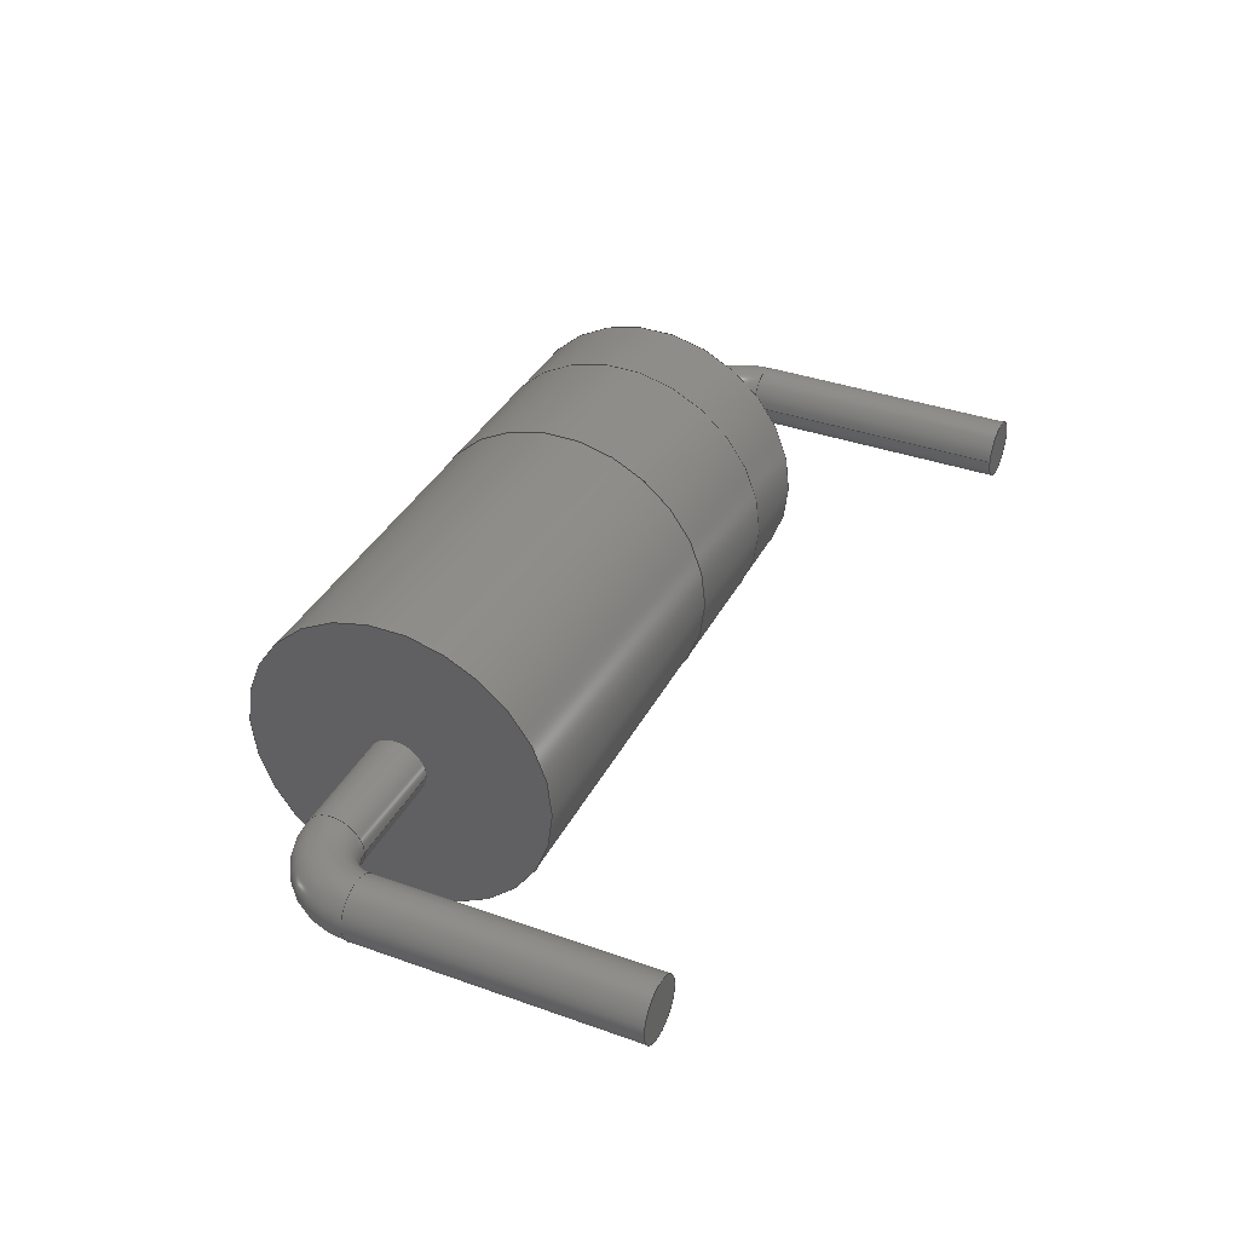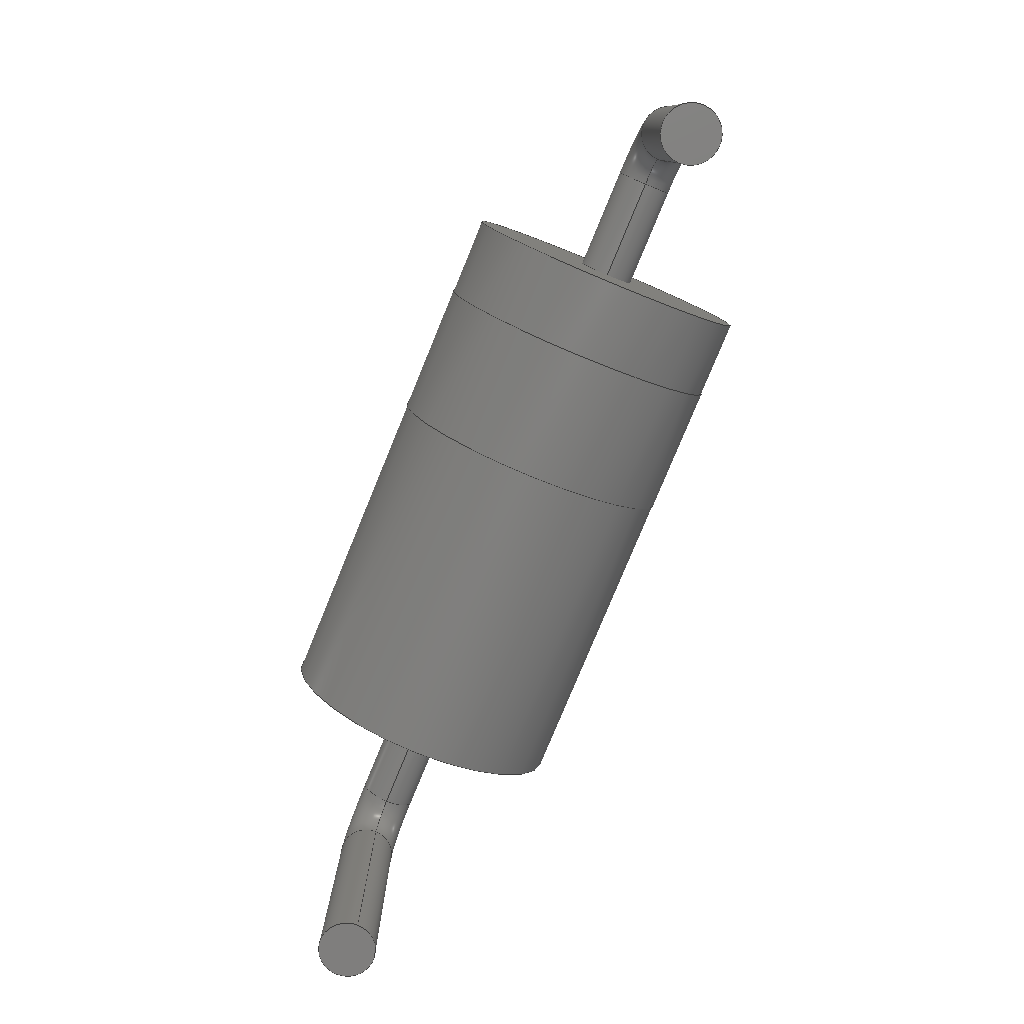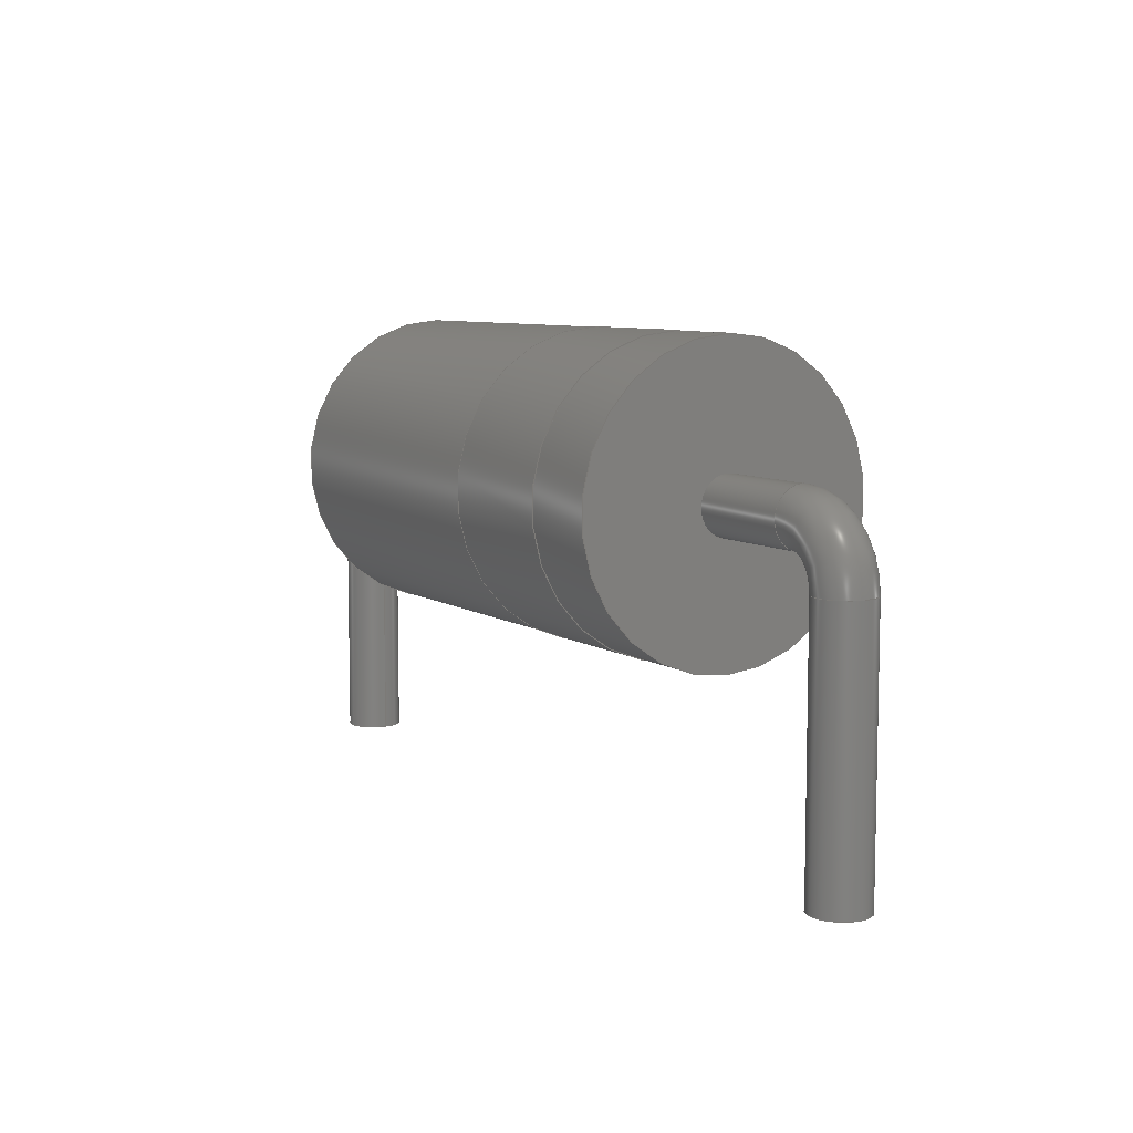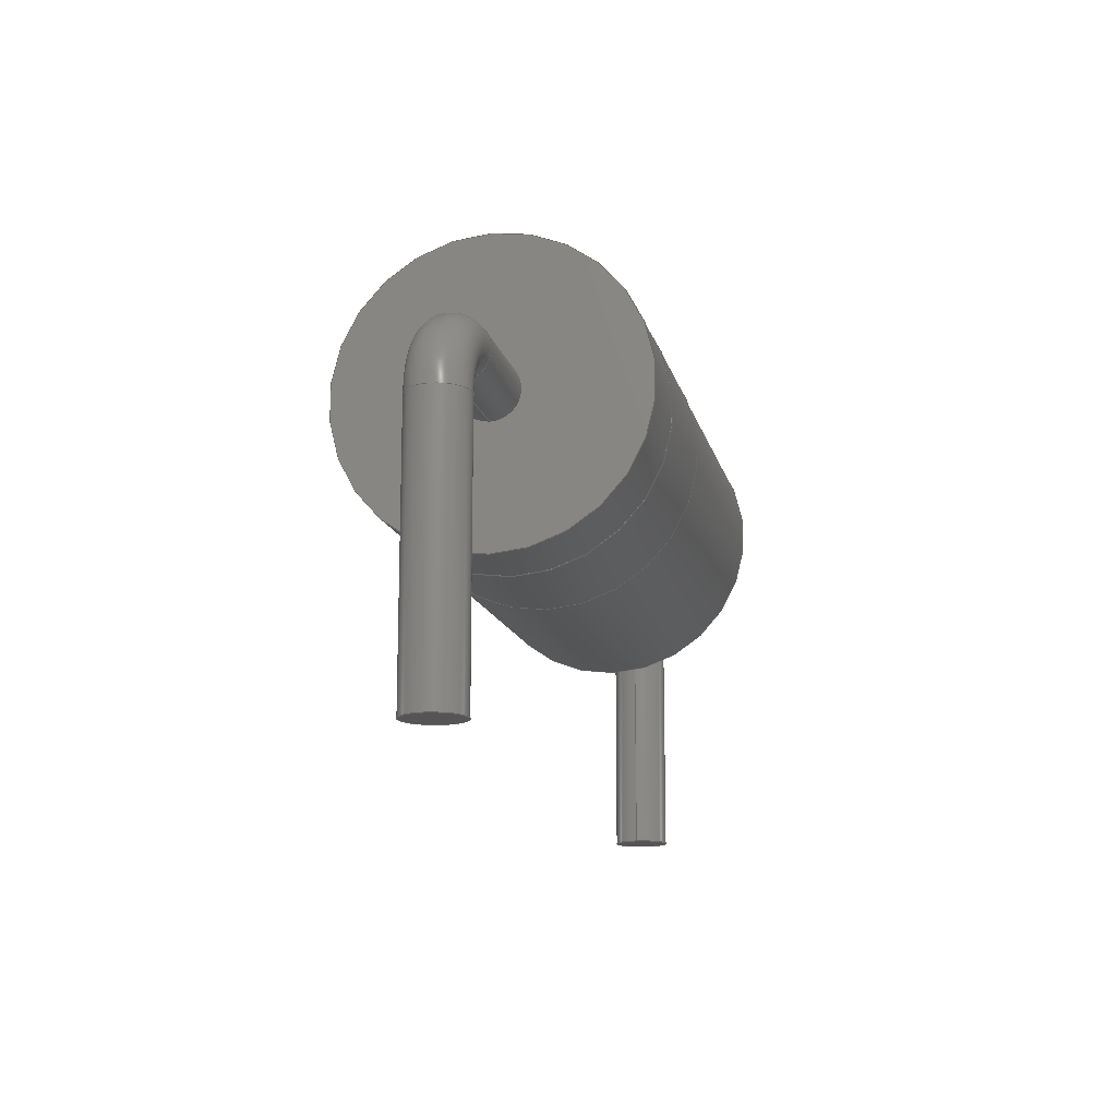
<metadata>
{"format":"step","ext":"step","renderer":"f3d","projection":"perspective","resolution":1024,"background":"white","views":[{"elev":37.0,"azim":114.8,"up":"+Y"},{"elev":-78.9,"azim":-112.4,"up":"+Z"},{"elev":7.9,"azim":-121.0,"up":"+Z"},{"elev":-14.2,"azim":-77.2,"up":"+Z"}]}
</metadata>
<code>
ISO-10303-21;
DATA;
#1=APPLICATION_PROTOCOL_DEFINITION('international standard',  'automotive_design',2000,#2);
#2=APPLICATION_CONTEXT(  'core data for automotive mechanical design processes');
#3=SHAPE_DEFINITION_REPRESENTATION(#4,#10);
#4=PRODUCT_DEFINITION_SHAPE('','',#5);
#5=PRODUCT_DEFINITION('design','',#6,#9);
#6=PRODUCT_DEFINITION_FORMATION('','',#7);
#7=PRODUCT('D_DO-201_P15.24mm_Horizontal',  'D_DO-201_P15.24mm_Horizontal','',(#8));
#8=PRODUCT_CONTEXT('',#2,'mechanical');
#9=PRODUCT_DEFINITION_CONTEXT('part definition',#2,'design');
#10=ADVANCED_BREP_SHAPE_REPRESENTATION('',(#11,#15),#262);
#11=AXIS2_PLACEMENT_3D('',#12,#13,#14);
#12=CARTESIAN_POINT('',(0,0,0));
#13=DIRECTION('',(0,0,1));
#14=DIRECTION('',(1,0,-0));
#15=MANIFOLD_SOLID_BREP('',#16);
#16=CLOSED_SHELL('',(#17,#43,#59,#73,#90,#104,#119,#133,#152,#165,    #187,#209,#228,#248,#255));
#17=ADVANCED_FACE('',(#18),#41,.T.);
#18=FACE_BOUND('',#19,.T.);
#19=EDGE_LOOP('',(#20,#28,#35,#40));
#20=ORIENTED_EDGE('',*,*,#21,.T.);
#21=EDGE_CURVE('',#22,#22,#24,.T.);
#22=VERTEX_POINT('',#23);
#23=CARTESIAN_POINT('',(4.285,3.81e-15,5.72));
#24=CIRCLE('',#25,2.615);
#25=AXIS2_PLACEMENT_3D('',#26,#14,#27);
#26=CARTESIAN_POINT('',(4.285,1.379e-15,3.105));
#27=DIRECTION('',(0,9.298e-16,1));
#28=ORIENTED_EDGE('',*,*,#29,.T.);
#29=EDGE_CURVE('',#22,#30,#32,.T.);
#30=VERTEX_POINT('',#31);
#31=CARTESIAN_POINT('',(6.667,3.81e-15,5.72));
#32=LINE('',#23,#33);
#33=VECTOR('',#34,1);
#34=DIRECTION('',(1,0,0));
#35=ORIENTED_EDGE('',*,*,#36,.F.);
#36=EDGE_CURVE('',#30,#30,#37,.T.);
#37=CIRCLE('',#38,2.615);
#38=AXIS2_PLACEMENT_3D('',#39,#14,#27);
#39=CARTESIAN_POINT('',(6.667,1.379e-15,3.105));
#40=ORIENTED_EDGE('',*,*,#29,.F.);
#41=CYLINDRICAL_SURFACE('',#42,2.615);
#42=AXIS2_PLACEMENT_3D('',#26,#34,#27);
#43=ADVANCED_FACE('',(#44,#47),#56,.F.);
#44=FACE_BOUND('',#45,.T.);
#45=EDGE_LOOP('',(#46));
#46=ORIENTED_EDGE('',*,*,#21,.F.);
#47=FACE_BOUND('',#48,.T.);
#48=EDGE_LOOP('',(#49));
#49=ORIENTED_EDGE('',*,*,#50,.T.);
#50=EDGE_CURVE('',#51,#51,#53,.T.);
#51=VERTEX_POINT('',#52);
#52=CARTESIAN_POINT('',(4.285,3.804e-15,5.71));
#53=CIRCLE('',#54,2.605);
#54=AXIS2_PLACEMENT_3D('',#26,#14,#55);
#55=DIRECTION('',(0,9.308e-16,1));
#56=PLANE('',#57);
#57=AXIS2_PLACEMENT_3D('',#26,#34,#58);
#58=DIRECTION('',(0,9.318e-16,1));
#59=ADVANCED_FACE('',(#60,#63),#71,.T.);
#60=FACE_BOUND('',#61,.T.);
#61=EDGE_LOOP('',(#62));
#62=ORIENTED_EDGE('',*,*,#36,.T.);
#63=FACE_BOUND('',#64,.T.);
#64=EDGE_LOOP('',(#65));
#65=ORIENTED_EDGE('',*,*,#66,.F.);
#66=EDGE_CURVE('',#67,#67,#69,.T.);
#67=VERTEX_POINT('',#68);
#68=CARTESIAN_POINT('',(6.667,3.804e-15,5.71));
#69=CIRCLE('',#70,2.605);
#70=AXIS2_PLACEMENT_3D('',#39,#14,#55);
#71=PLANE('',#72);
#72=AXIS2_PLACEMENT_3D('',#39,#34,#27);
#73=ADVANCED_FACE('',(#74),#88,.T.);
#74=FACE_BOUND('',#75,.T.);
#75=EDGE_LOOP('',(#76,#81,#86,#87));
#76=ORIENTED_EDGE('',*,*,#77,.F.);
#77=EDGE_CURVE('',#78,#51,#80,.T.);
#78=VERTEX_POINT('',#79);
#79=CARTESIAN_POINT('',(2.855,3.804e-15,5.71));
#80=LINE('',#79,#33);
#81=ORIENTED_EDGE('',*,*,#82,.T.);
#82=EDGE_CURVE('',#78,#78,#83,.T.);
#83=CIRCLE('',#84,2.605);
#84=AXIS2_PLACEMENT_3D('',#85,#14,#55);
#85=CARTESIAN_POINT('',(2.855,1.379e-15,3.105));
#86=ORIENTED_EDGE('',*,*,#77,.T.);
#87=ORIENTED_EDGE('',*,*,#50,.F.);
#88=CYLINDRICAL_SURFACE('',#89,2.605);
#89=AXIS2_PLACEMENT_3D('',#85,#34,#55);
#90=ADVANCED_FACE('',(#91),#88,.T.);
#91=FACE_BOUND('',#92,.T.);
#92=EDGE_LOOP('',(#93,#94,#98,#103));
#93=ORIENTED_EDGE('',*,*,#66,.T.);
#94=ORIENTED_EDGE('',*,*,#95,.T.);
#95=EDGE_CURVE('',#67,#96,#80,.T.);
#96=VERTEX_POINT('',#97);
#97=CARTESIAN_POINT('',(12.38,3.804e-15,5.71));
#98=ORIENTED_EDGE('',*,*,#99,.F.);
#99=EDGE_CURVE('',#96,#96,#100,.T.);
#100=CIRCLE('',#101,2.605);
#101=AXIS2_PLACEMENT_3D('',#102,#14,#55);
#102=CARTESIAN_POINT('',(12.38,1.379e-15,3.105));
#103=ORIENTED_EDGE('',*,*,#95,.F.);
#104=ADVANCED_FACE('',(#105,#108),#118,.F.);
#105=FACE_BOUND('',#106,.T.);
#106=EDGE_LOOP('',(#107));
#107=ORIENTED_EDGE('',*,*,#82,.F.);
#108=FACE_BOUND('',#109,.T.);
#109=EDGE_LOOP('',(#110));
#110=ORIENTED_EDGE('',*,*,#111,.T.);
#111=EDGE_CURVE('',#112,#112,#114,.T.);
#112=VERTEX_POINT('',#113);
#113=CARTESIAN_POINT('',(2.855,1.023e-15,2.605));
#114=CIRCLE('',#115,0.5);
#115=AXIS2_PLACEMENT_3D('',#116,#34,#117);
#116=CARTESIAN_POINT('',(2.855,1.134e-15,3.105));
#117=DIRECTION('',(0,-2.22e-16,-1));
#118=PLANE('',#89);
#119=ADVANCED_FACE('',(#120,#122),#131,.T.);
#120=FACE_BOUND('',#121,.F.);
#121=EDGE_LOOP('',(#98));
#122=FACE_BOUND('',#123,.F.);
#123=EDGE_LOOP('',(#124));
#124=ORIENTED_EDGE('',*,*,#125,.T.);
#125=EDGE_CURVE('',#126,#126,#128,.T.);
#126=VERTEX_POINT('',#127);
#127=CARTESIAN_POINT('',(12.38,1.023e-15,2.605));
#128=CIRCLE('',#129,0.5);
#129=AXIS2_PLACEMENT_3D('',#130,#34,#117);
#130=CARTESIAN_POINT('',(12.38,1.134e-15,3.105));
#131=PLANE('',#132);
#132=AXIS2_PLACEMENT_3D('',#102,#34,#55);
#133=ADVANCED_FACE('',(#134),#150,.T.);
#134=FACE_BOUND('',#135,.T.);
#135=EDGE_LOOP('',(#136,#145,#148,#149));
#136=ORIENTED_EDGE('',*,*,#137,.F.);
#137=EDGE_CURVE('',#138,#138,#140,.T.);
#138=VERTEX_POINT('',#139);
#139=CARTESIAN_POINT('',(1,1.023e-15,2.605));
#140=CIRCLE('',#141,0.5);
#141=AXIS2_PLACEMENT_3D('',#142,#143,#144);
#142=CARTESIAN_POINT('',(1,1.134e-15,3.105));
#143=DIRECTION('',(-1,-4.079e-32,-1.837e-16));
#144=DIRECTION('',(-1.837e-16,2.22e-16,1));
#145=ORIENTED_EDGE('',*,*,#146,.T.);
#146=EDGE_CURVE('',#138,#112,#147,.T.);
#147=LINE('',#139,#33);
#148=ORIENTED_EDGE('',*,*,#111,.F.);
#149=ORIENTED_EDGE('',*,*,#146,.F.);
#150=CYLINDRICAL_SURFACE('',#151,0.5);
#151=AXIS2_PLACEMENT_3D('',#142,#34,#117);
#152=ADVANCED_FACE('',(#153),#150,.T.);
#153=FACE_BOUND('',#154,.T.);
#154=EDGE_LOOP('',(#124,#155,#159,#164));
#155=ORIENTED_EDGE('',*,*,#156,.T.);
#156=EDGE_CURVE('',#126,#157,#147,.T.);
#157=VERTEX_POINT('',#158);
#158=CARTESIAN_POINT('',(14.24,1.023e-15,2.605));
#159=ORIENTED_EDGE('',*,*,#160,.F.);
#160=EDGE_CURVE('',#157,#157,#161,.T.);
#161=CIRCLE('',#162,0.5);
#162=AXIS2_PLACEMENT_3D('',#163,#34,#117);
#163=CARTESIAN_POINT('',(14.24,1.134e-15,3.105));
#164=ORIENTED_EDGE('',*,*,#156,.F.);
#165=ADVANCED_FACE('',(#166),#184,.T.);
#166=FACE_BOUND('',#167,.T.);
#167=EDGE_LOOP('',(#168,#176,#177,#178));
#168=ORIENTED_EDGE('',*,*,#169,.T.);
#169=EDGE_CURVE('',#170,#138,#172,.T.);
#170=VERTEX_POINT('',#171);
#171=CARTESIAN_POINT('',(0.5,9.115e-16,2.105));
#172=CIRCLE('',#173,0.5);
#173=AXIS2_PLACEMENT_3D('',#174,#175,#34);
#174=CARTESIAN_POINT('',(1,1.095e-15,2.105));
#175=DIRECTION('',(0,1,-2.22e-16));
#176=ORIENTED_EDGE('',*,*,#137,.T.);
#177=ORIENTED_EDGE('',*,*,#169,.F.);
#178=ORIENTED_EDGE('',*,*,#179,.T.);
#179=EDGE_CURVE('',#170,#170,#180,.T.);
#180=CIRCLE('',#181,0.5);
#181=AXIS2_PLACEMENT_3D('',#182,#183,#34);
#182=CARTESIAN_POINT('',(0,9.115e-16,2.105));
#183=DIRECTION('',(-0,2.22e-16,1));
#184=TOROIDAL_SURFACE('',#185,1,0.5);
#185=AXIS2_PLACEMENT_3D('',#186,#175,#34);
#186=CARTESIAN_POINT('',(1,9.115e-16,2.105));
#187=ADVANCED_FACE('',(#188),#206,.T.);
#188=FACE_BOUND('',#189,.T.);
#189=EDGE_LOOP('',(#190,#197,#204,#205));
#190=ORIENTED_EDGE('',*,*,#191,.T.);
#191=EDGE_CURVE('',#157,#192,#194,.T.);
#192=VERTEX_POINT('',#193);
#193=CARTESIAN_POINT('',(14.74,9.115e-16,2.105));
#194=CIRCLE('',#195,0.5);
#195=AXIS2_PLACEMENT_3D('',#196,#175,#34);
#196=CARTESIAN_POINT('',(14.24,1.095e-15,2.105));
#197=ORIENTED_EDGE('',*,*,#198,.T.);
#198=EDGE_CURVE('',#192,#192,#199,.T.);
#199=CIRCLE('',#200,0.5);
#200=AXIS2_PLACEMENT_3D('',#201,#202,#203);
#201=CARTESIAN_POINT('',(15.24,9.115e-16,2.105));
#202=DIRECTION('',(-2.449e-16,2.22e-16,1));
#203=DIRECTION('',(1,5.439e-32,2.449e-16));
#204=ORIENTED_EDGE('',*,*,#191,.F.);
#205=ORIENTED_EDGE('',*,*,#160,.T.);
#206=TOROIDAL_SURFACE('',#207,1,0.5);
#207=AXIS2_PLACEMENT_3D('',#208,#175,#34);
#208=CARTESIAN_POINT('',(14.24,9.115e-16,2.105));
#209=ADVANCED_FACE('',(#210),#226,.T.);
#210=FACE_BOUND('',#211,.T.);
#211=EDGE_LOOP('',(#212,#219,#220,#221));
#212=ORIENTED_EDGE('',*,*,#213,.T.);
#213=EDGE_CURVE('',#214,#170,#216,.T.);
#214=VERTEX_POINT('',#215);
#215=CARTESIAN_POINT('',(0.5,-2.335e-16,-2.5));
#216=LINE('',#171,#217);
#217=VECTOR('',#218,1);
#218=DIRECTION('',(0,2.22e-16,1));
#219=ORIENTED_EDGE('',*,*,#179,.F.);
#220=ORIENTED_EDGE('',*,*,#213,.F.);
#221=ORIENTED_EDGE('',*,*,#222,.T.);
#222=EDGE_CURVE('',#214,#214,#223,.T.);
#223=CIRCLE('',#224,0.5);
#224=AXIS2_PLACEMENT_3D('',#225,#183,#34);
#225=CARTESIAN_POINT('',(0,-1.11e-16,-2.5));
#226=CYLINDRICAL_SURFACE('',#227,0.5);
#227=AXIS2_PLACEMENT_3D('',#182,#218,#34);
#228=ADVANCED_FACE('',(#229),#246,.T.);
#229=FACE_BOUND('',#230,.T.);
#230=EDGE_LOOP('',(#231,#237,#244,#245));
#231=ORIENTED_EDGE('',*,*,#232,.T.);
#232=EDGE_CURVE('',#192,#233,#235,.T.);
#233=VERTEX_POINT('',#234);
#234=CARTESIAN_POINT('',(14.74,-2.335e-16,-2.5));
#235=LINE('',#193,#236);
#236=VECTOR('',#117,1);
#237=ORIENTED_EDGE('',*,*,#238,.F.);
#238=EDGE_CURVE('',#233,#233,#239,.T.);
#239=CIRCLE('',#240,0.5);
#240=AXIS2_PLACEMENT_3D('',#241,#242,#243);
#241=CARTESIAN_POINT('',(15.24,-1.11e-16,-2.5));
#242=DIRECTION('',(-0,-2.22e-16,-1));
#243=DIRECTION('',(-1,0,0));
#244=ORIENTED_EDGE('',*,*,#232,.F.);
#245=ORIENTED_EDGE('',*,*,#198,.F.);
#246=CYLINDRICAL_SURFACE('',#247,0.5);
#247=AXIS2_PLACEMENT_3D('',#201,#117,#243);
#248=ADVANCED_FACE('',(#249),#251,.T.);
#249=FACE_BOUND('',#250,.F.);
#250=EDGE_LOOP('',(#221));
#251=PLANE('',#252);
#252=AXIS2_PLACEMENT_3D('',#253,#254,#243);
#253=CARTESIAN_POINT('',(0.5,-1.11e-16,-2.5));
#254=DIRECTION('',(0,0,-1));
#255=ADVANCED_FACE('',(#256),#259,.F.);
#256=FACE_BOUND('',#257,.T.);
#257=EDGE_LOOP('',(#258));
#258=ORIENTED_EDGE('',*,*,#238,.T.);
#259=PLANE('',#260);
#260=AXIS2_PLACEMENT_3D('',#261,#13,#34);
#261=CARTESIAN_POINT('',(14.74,-1.11e-16,-2.5));
#262=( GEOMETRIC_REPRESENTATION_CONTEXT(3) GLOBAL_UNCERTAINTY_ASSIGNED_CONTEXT((#266)) GLOBAL_UNIT_ASSIGNED_CONTEXT((#263,#264,#265)) REPRESENTATION_CONTEXT('Context #1',  '3D Context with UNIT and UNCERTAINTY') );
#263=( LENGTH_UNIT() NAMED_UNIT(*) SI_UNIT(.MILLI.,.METRE.) );
#264=( NAMED_UNIT(*) PLANE_ANGLE_UNIT() SI_UNIT($,.RADIAN.) );
#265=( NAMED_UNIT(*) SI_UNIT($,.STERADIAN.) SOLID_ANGLE_UNIT() );
#266=UNCERTAINTY_MEASURE_WITH_UNIT(LENGTH_MEASURE(1e-07),#263,  'distance_accuracy_value','confusion accuracy');
#267=PRODUCT_RELATED_PRODUCT_CATEGORY('part',$,(#7));
#268=MECHANICAL_DESIGN_GEOMETRIC_PRESENTATION_REPRESENTATION('',(#269,    #277,#278,#279,#287,#288,#289,#290,#298,#299,#300,#301,#302,#303,    #304),#262);
#269=STYLED_ITEM('color',(#270),#17);
#270=PRESENTATION_STYLE_ASSIGNMENT((#271));
#271=SURFACE_STYLE_USAGE(.BOTH.,#272);
#272=SURFACE_SIDE_STYLE('',(#273));
#273=SURFACE_STYLE_FILL_AREA(#274);
#274=FILL_AREA_STYLE('',(#275));
#275=FILL_AREA_STYLE_COLOUR('',#276);
#276=COLOUR_RGB('',0.895,0.891,0.813);
#277=STYLED_ITEM('color',(#270),#43);
#278=STYLED_ITEM('color',(#270),#59);
#279=STYLED_ITEM('color',(#280),#73);
#280=PRESENTATION_STYLE_ASSIGNMENT((#281));
#281=SURFACE_STYLE_USAGE(.BOTH.,#282);
#282=SURFACE_SIDE_STYLE('',(#283));
#283=SURFACE_STYLE_FILL_AREA(#284);
#284=FILL_AREA_STYLE('',(#285));
#285=FILL_AREA_STYLE_COLOUR('',#286);
#286=COLOUR_RGB('',0.148,0.145,0.145);
#287=STYLED_ITEM('color',(#280),#90);
#288=STYLED_ITEM('color',(#280),#104);
#289=STYLED_ITEM('color',(#280),#119);
#290=STYLED_ITEM('color',(#291),#133);
#291=PRESENTATION_STYLE_ASSIGNMENT((#292));
#292=SURFACE_STYLE_USAGE(.BOTH.,#293);
#293=SURFACE_SIDE_STYLE('',(#294));
#294=SURFACE_STYLE_FILL_AREA(#295);
#295=FILL_AREA_STYLE('',(#296));
#296=FILL_AREA_STYLE_COLOUR('',#297);
#297=COLOUR_RGB('',0.824,0.82,0.781);
#298=STYLED_ITEM('color',(#291),#152);
#299=STYLED_ITEM('color',(#291),#165);
#300=STYLED_ITEM('color',(#291),#187);
#301=STYLED_ITEM('color',(#291),#209);
#302=STYLED_ITEM('color',(#291),#228);
#303=STYLED_ITEM('color',(#291),#248);
#304=STYLED_ITEM('color',(#291),#255);
ENDSEC;
END-ISO-10303-21;


</code>
